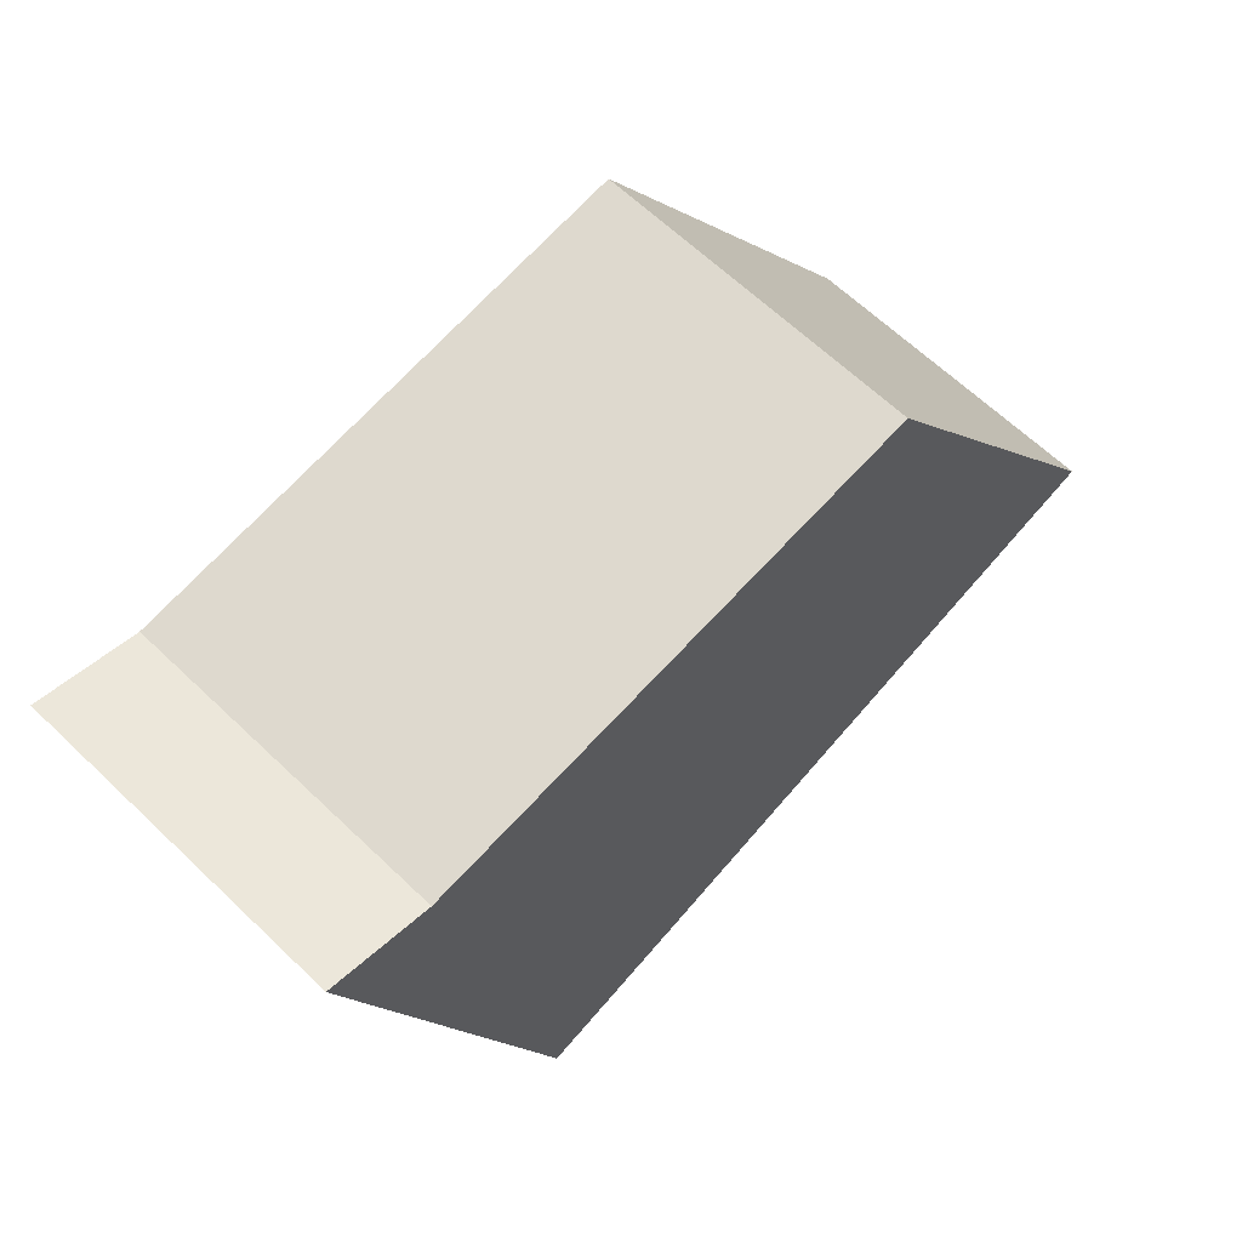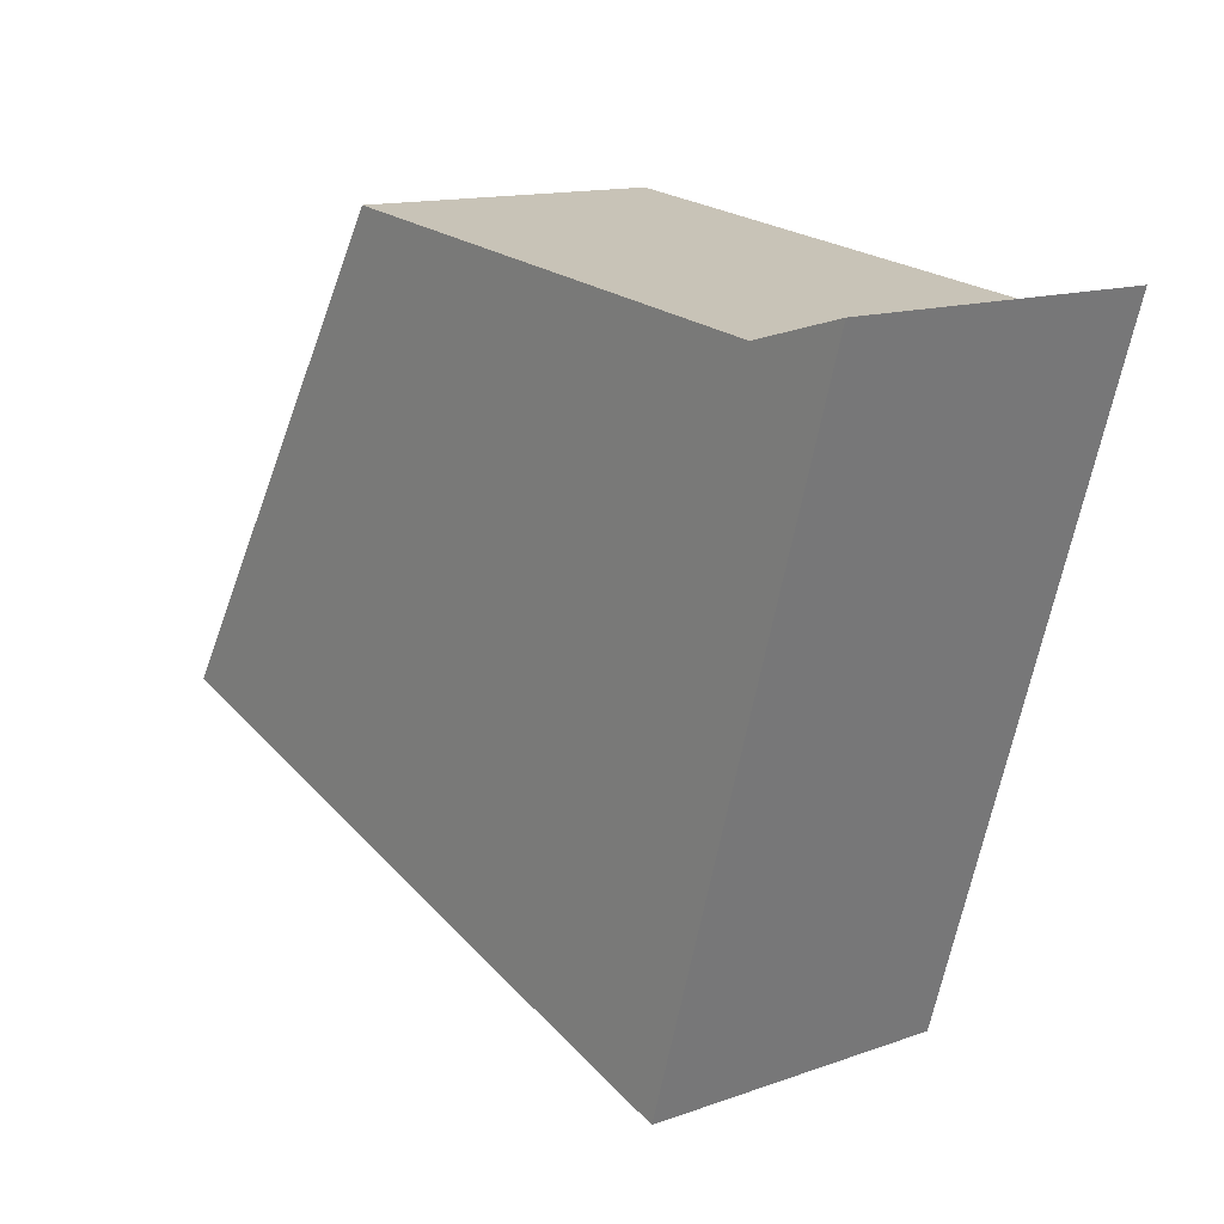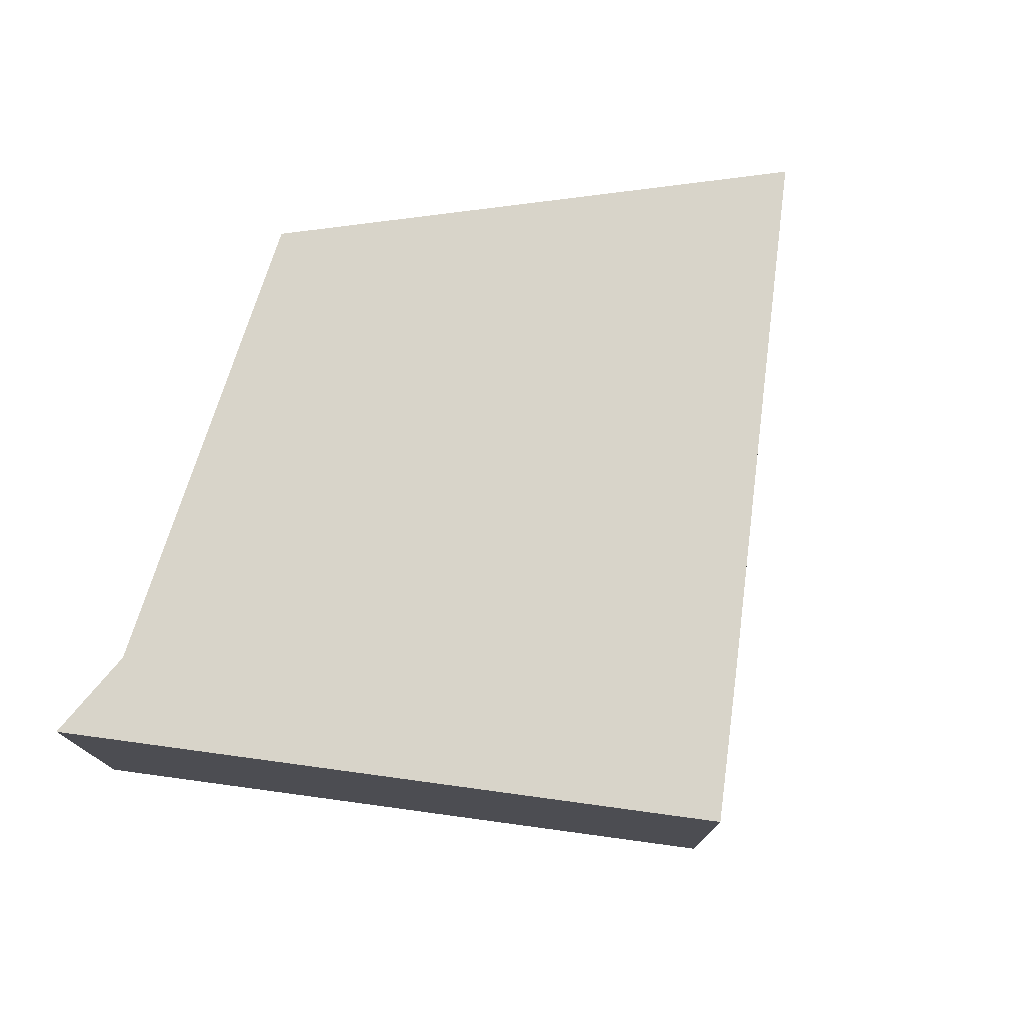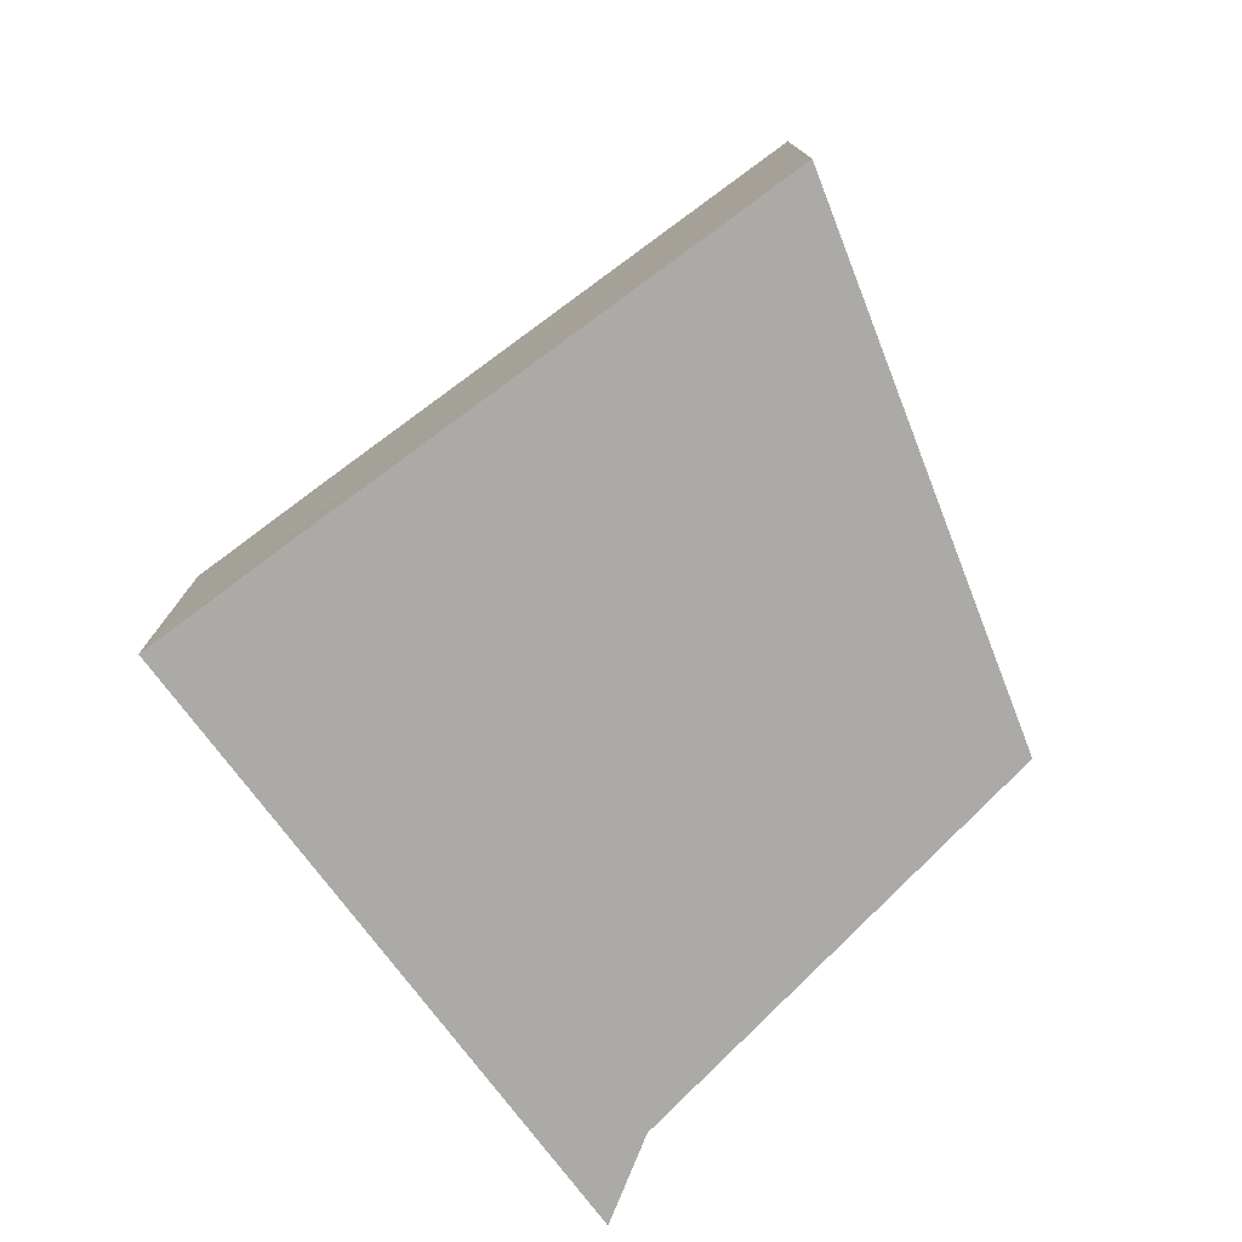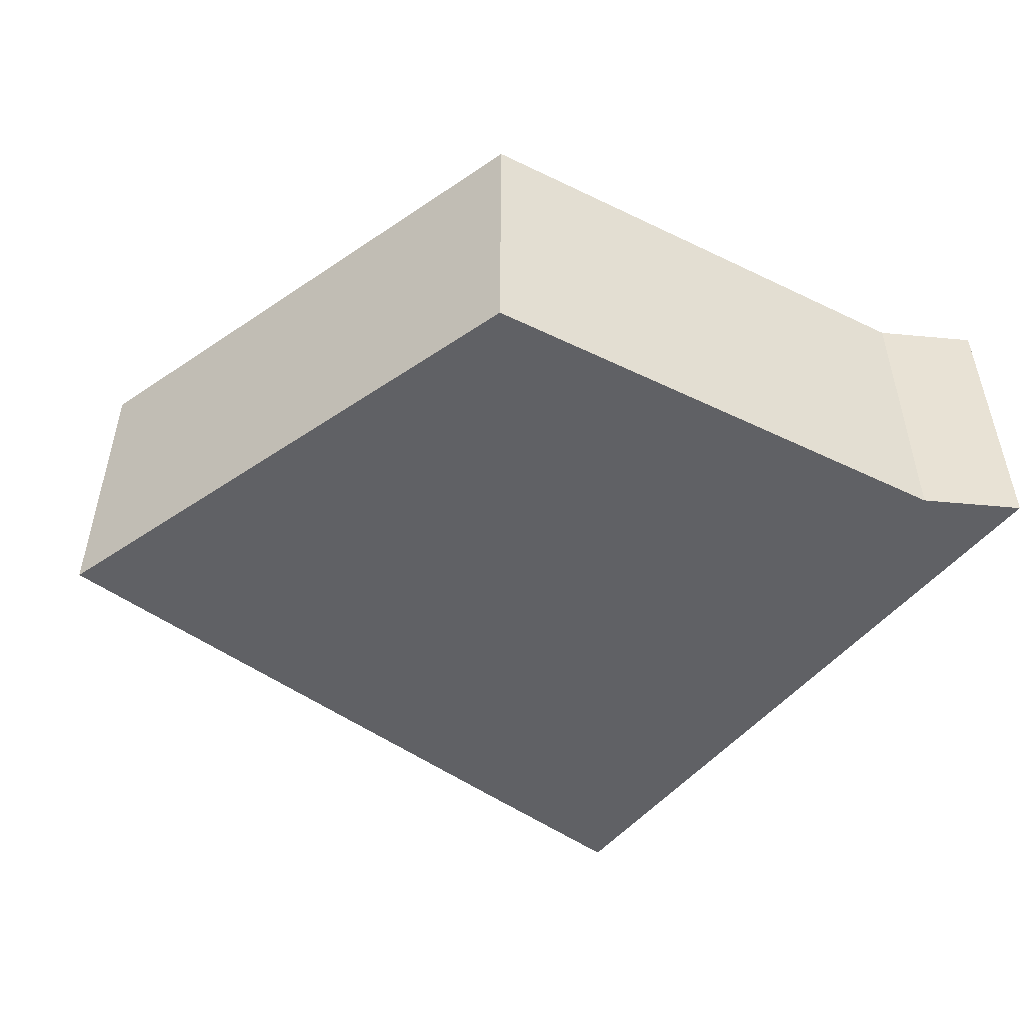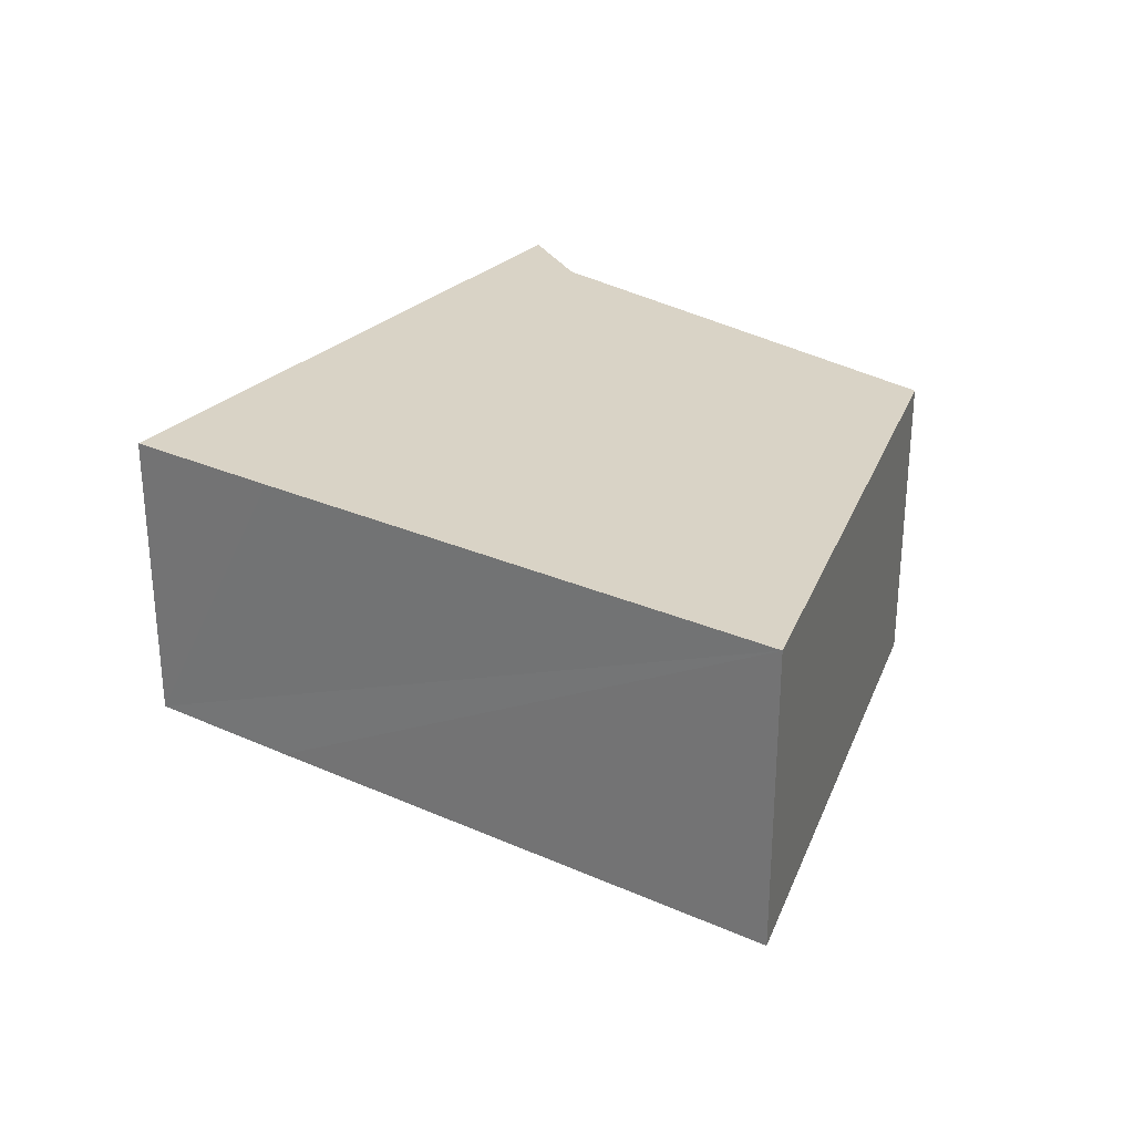
<metadata>
{"format":"obj","ext":"obj","renderer":"f3d","projection":"perspective","resolution":1024,"background":"white","views":[{"elev":64.4,"azim":133.9,"up":"+Z"},{"elev":13.7,"azim":51.7,"up":"+Z"},{"elev":75.3,"azim":114.8,"up":"+Y"},{"elev":-76.0,"azim":-126.2,"up":"+Y"},{"elev":-50.3,"azim":-20.9,"up":"+Y"},{"elev":28.3,"azim":-128.6,"up":"+Y"}]}
</metadata>
<code>
v  6.232 3.571 -1.981
v  10.07 3.571 3.92
v  8.077 3.571 -2.555
v  0 3.571 2.187e-16
v  10.45 3.571 5.151
v  9.302 3.571 4.844
v  5.748 3.571 5.286
v  3.527 3.571 5.563
v  8.077 1.564e-16 -2.555
v  6.232 1.213e-16 -1.981
v  0 0 0
v  3.527 -3.406e-16 5.563
v  5.748 -3.237e-16 5.286
v  9.302 -2.966e-16 4.844
v  10.45 -3.154e-16 5.151
v  10.07 -2.4e-16 3.92
g defaultobject
f 1 2 3
f 2 1 4
f 2 4 5
f 5 4 6
f 6 4 7
f 7 4 8
f 9 1 3
f 1 9 4
f 4 9 10
f 4 10 11
f 11 8 4
f 8 11 12
f 12 7 8
f 7 12 6
f 6 12 13
f 6 13 14
f 14 5 6
f 5 14 15
f 2 9 3
f 9 2 5
f 9 5 16
f 16 5 15
f 10 12 11
f 12 10 9
f 12 9 16
f 12 16 13
f 13 16 14
f 14 16 15

</code>
